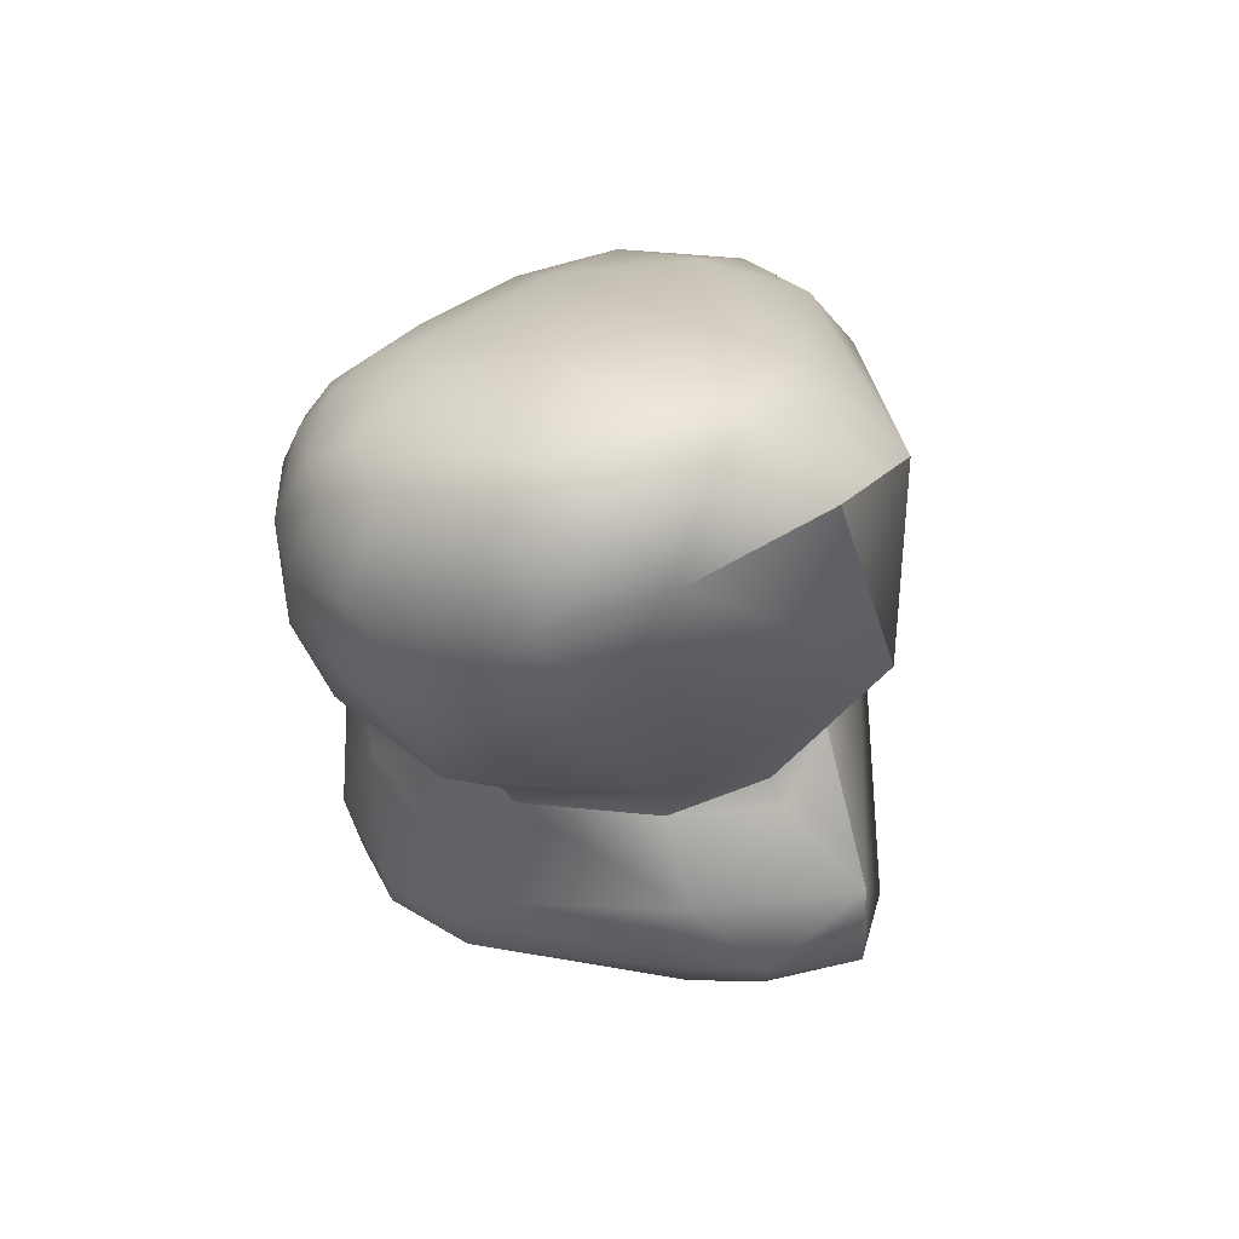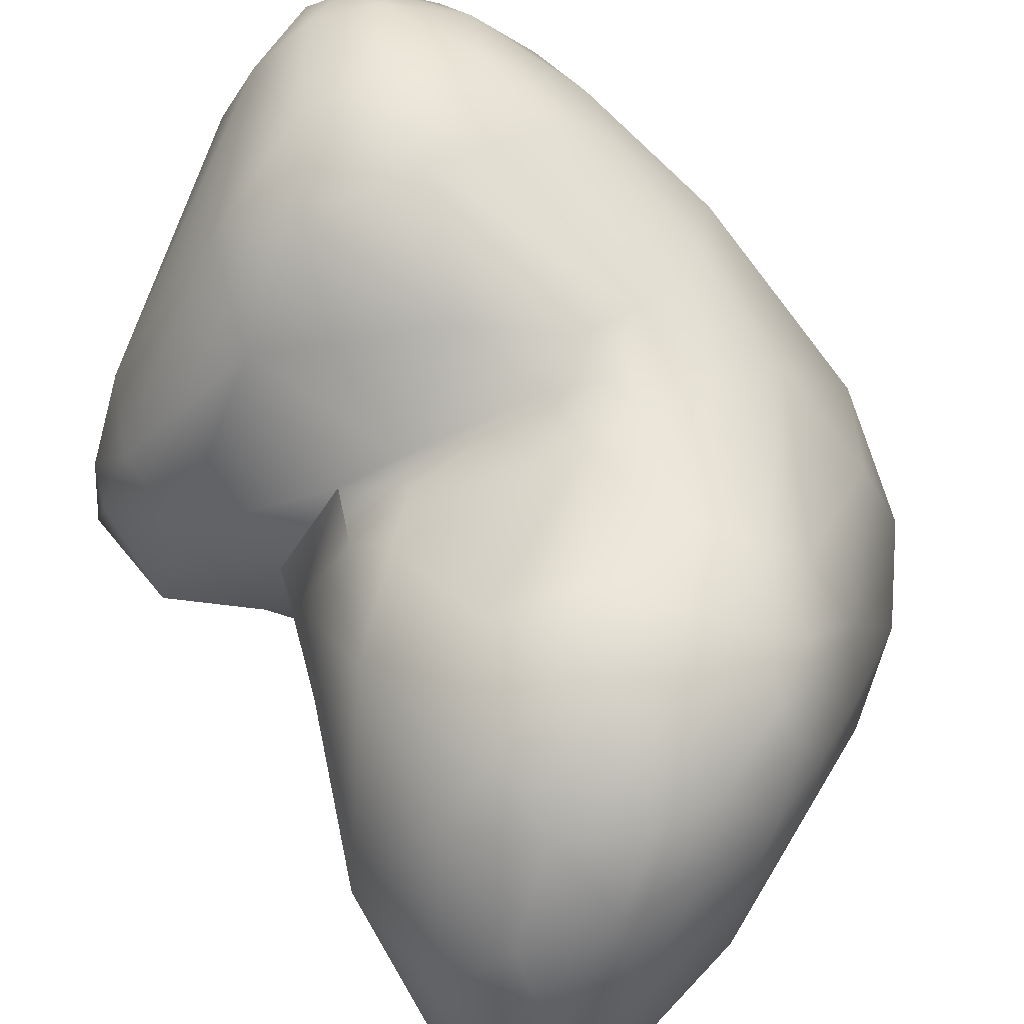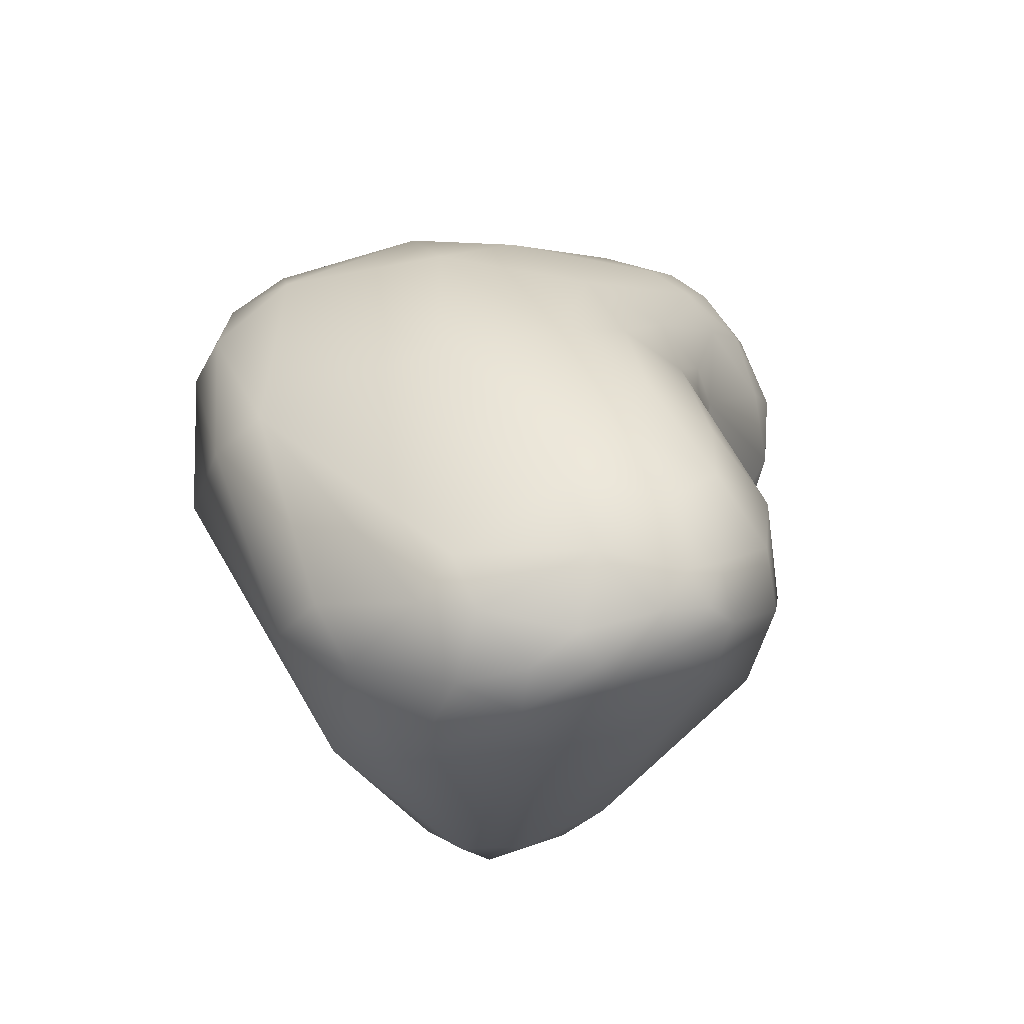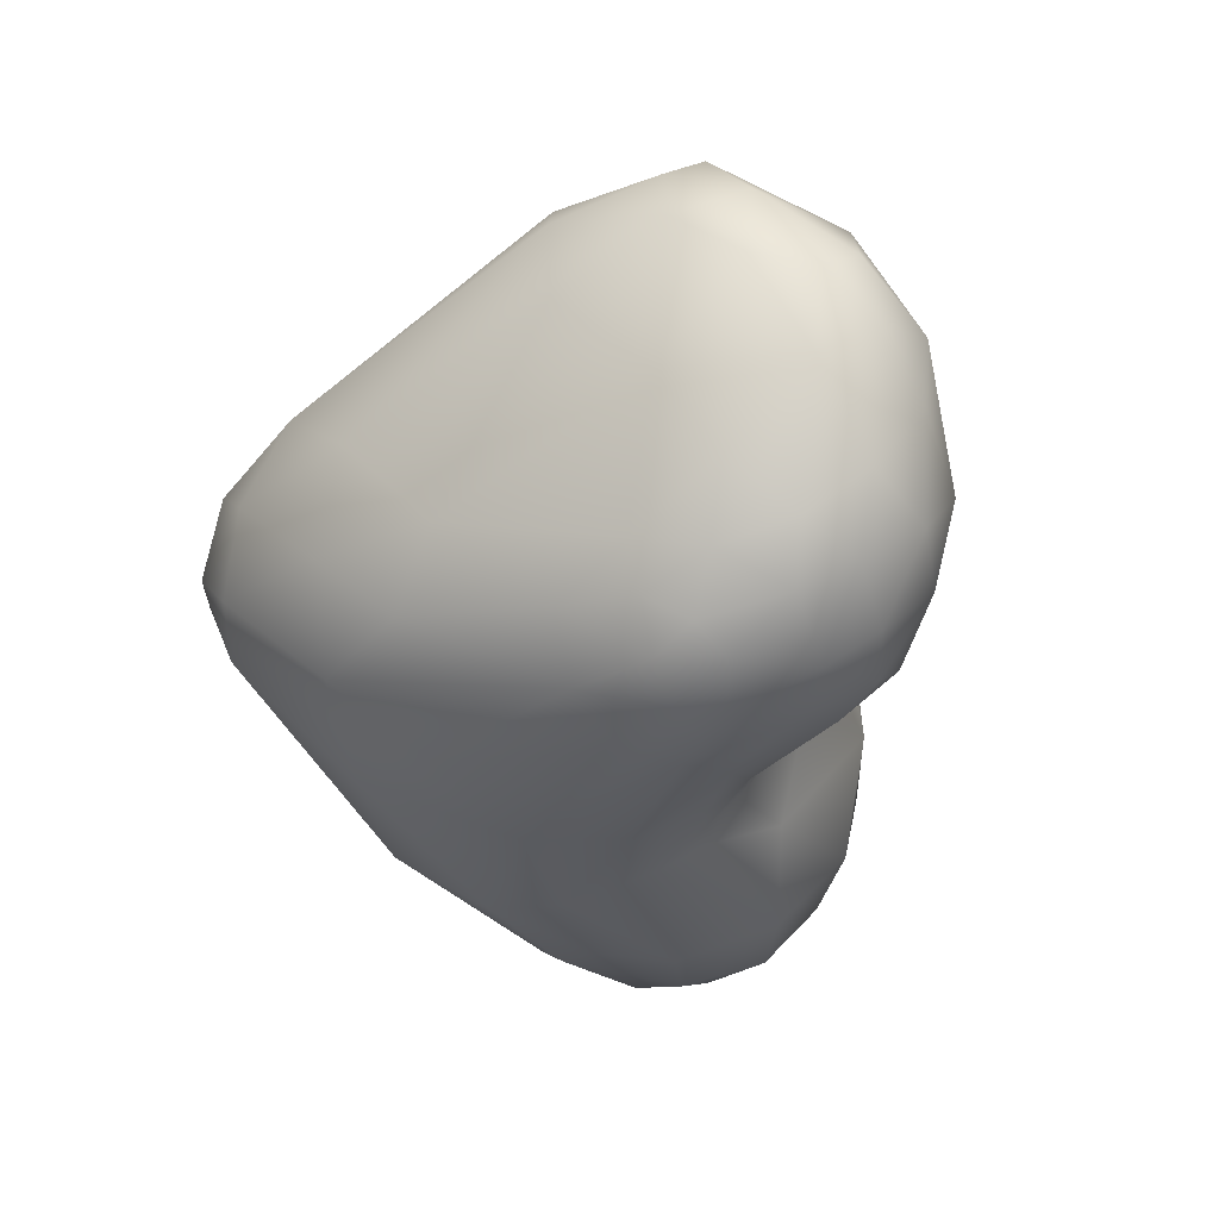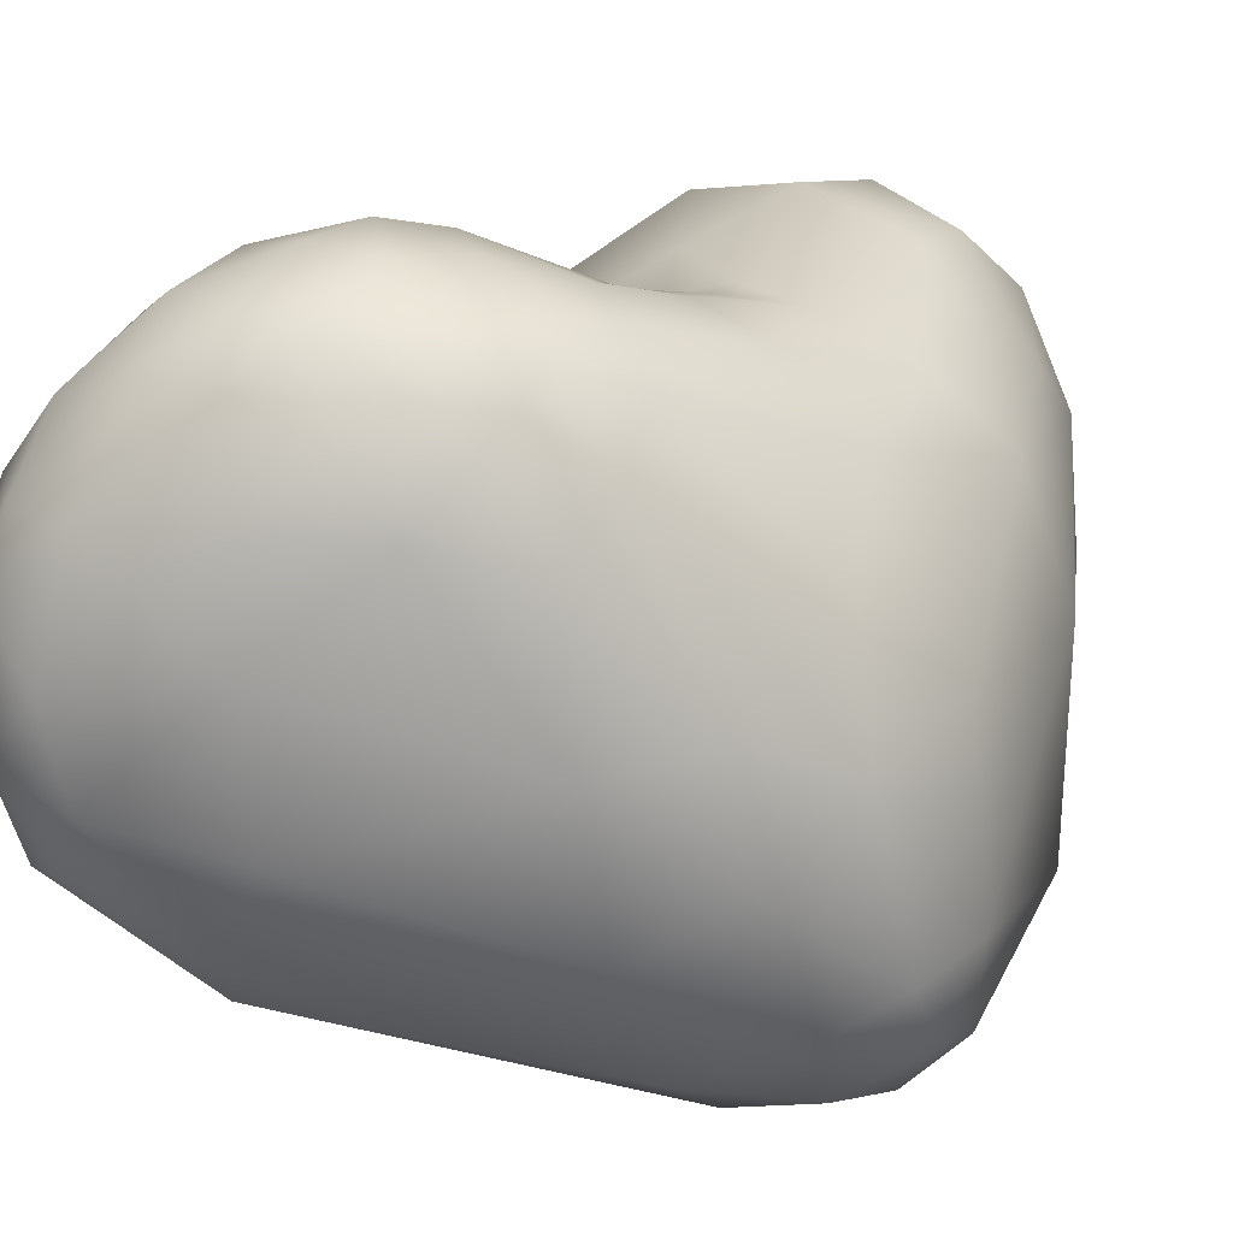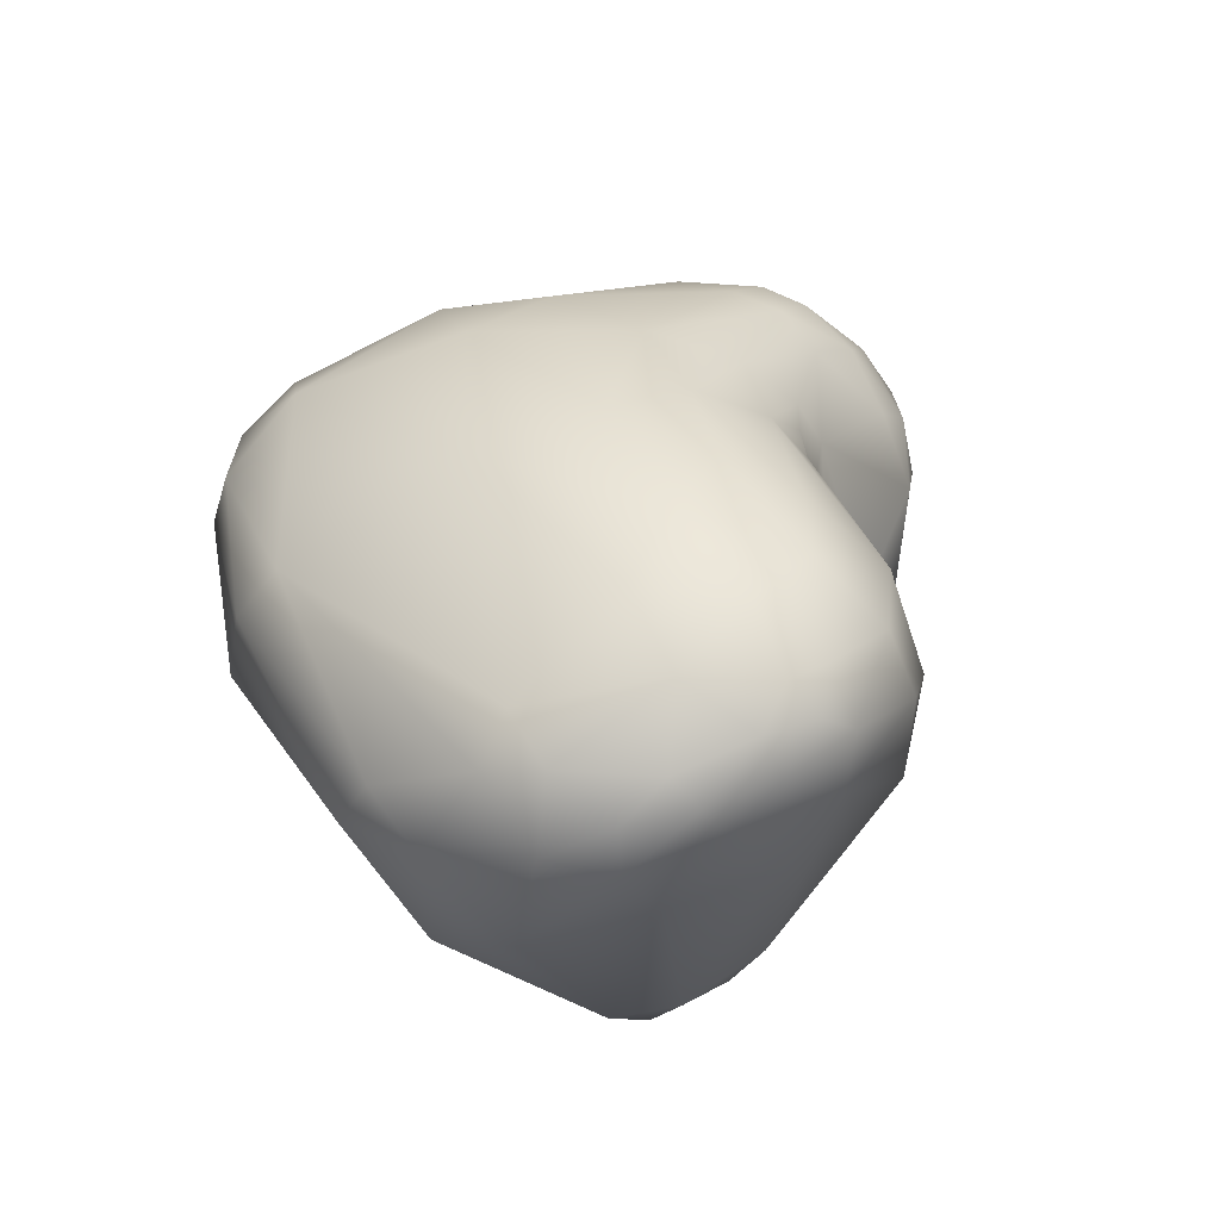
<metadata>
{"format":"obj","ext":"obj","renderer":"f3d","projection":"perspective","resolution":1024,"background":"white","views":[{"elev":55.9,"azim":-109.4,"up":"+Z"},{"elev":72.1,"azim":-24.2,"up":"+Y"},{"elev":-65.6,"azim":107.4,"up":"+Z"},{"elev":55.4,"azim":141.3,"up":"+Z"},{"elev":16.7,"azim":36.0,"up":"+Y"},{"elev":-61.9,"azim":118.1,"up":"+Z"}]}
</metadata>
<code>
v -11.62 -164.3 976.3
v -10.4 -163.6 980.3
v -12.47 -172.6 954.9
v -11.67 -175.3 954.8
v -14.04 -171.2 958.7
v -14.4 -174.9 957.7
v -13.73 -171.2 957.1
v -13.36 -175.2 961.4
v -11.52 -176.9 956.8
v -10.29 -172.8 964
v -9.409 -172.7 964.8
v -10.63 -176.5 972.3
v -9.331 -174.3 981.1
v -11.85 -168.8 955.2
v -12.71 -168 958.4
v -11.97 -168.5 961.5
v -9.331 -168.9 965.5
v -9.321 -168.6 964.2
v -10.91 -168.3 981.4
v -9.354 -166.2 983
v -7.996 -170.4 983.8
v -5.645 -168 984.2
v -7.392 -161 955.2
v -7.837 -161.5 959.2
v -7.232 -163 966.1
v -6.21 -160.7 967.4
v -6.775 -163.5 964
v -8.712 -160.4 970.6
v -7.725 -163.5 982.9
v -7.939 -161 980.7
v -7.456 -166.1 983.9
v -5.103 -163.7 983.3
v -4.842 -157.7 971.5
v -8.64 -159.7 976.6
v -5.879 -158.4 978.5
v -6.042 -157.7 975.3
v -4.633 -160.1 981.2
v -5.642 -178.7 977.2
v -7.914 -175.6 964.5
v -7.259 -176.2 965.3
v -6.527 -173.4 983
v -3.09 -175.6 980.9
v -4.98 -171.3 983.7
v -0.6964 -172.4 981.4
v -4.914 -165.7 949
v -3.611 -162 949.5
v -4.803 -161.9 965.5
v -4.636 -161.8 964.3
v -0.6961 -163.2 981.8
v -0.9769 -167.2 982.3
v -3.504 -158.9 953.3
v -1.451 -160.6 949.4
v -0.3749 -158.5 952.9
v -4.644 -158.7 956.6
v -0.3936 -158 956.9
v -1.412 -159.4 961.8
v 0.2633 -160.1 964.8
v -1.526 -157.3 971.9
v 0.5722 -159.4 967.3
v -2.869 -156.9 973.8
v -2.82 -157.1 976.7
v -0.3818 -157.3 976.4
v 0.833 -157.4 973.9
v 2.356 -159 977.4
v -2.671 -158.4 979.5
v -1.561 -160.2 980.9
v -0.3326 -158.8 979.3
v 1.184 -161.4 980.2
v -3.32 -174.7 948.7
v -3.836 -178.4 952.3
v -3.799 -169.1 947.7
v -1.247 -169.3 946.5
v 0.593 -171.5 946.7
v -1.798 -165.6 947
v -0.9317 -163.2 947.5
v -0.1852 -165.8 946.5
v 0.7961 -163.1 947.6
v 0.6409 -168.3 946.3
v 1.351 -166.2 946.7
v 3.634 -164.7 948.5
v 5.533 -164.3 977.4
v 2.841 -163.7 979.8
v -0.08934 -161.2 948.6
v 1.01 -160.3 949.9
v 1.593 -161.7 948.9
v 3.175 -159.6 953.4
v 3.873 -161.7 950.9
v 3.742 -159.4 956.7
v 1.885 -159.7 963.7
v 2.222 -159.7 965.4
v 4.084 -160.1 963.5
v 2.503 -158.4 971.2
v 2.612 -159.5 966.9
v 5.234 -160.5 966.7
v 2.745 -160.4 978.5
v 2.909 -158.4 975.2
v 4.211 -160.7 977.3
v 4.324 -159.6 975.7
v 4.186 -159.1 972.6
v 5.679 -160.5 973.1
v 6.31 -162.5 975.2
v 3.58 -162.2 978.8
v 5.353 -182.4 960.6
v 1.645 -175.6 948.6
v 2.36 -178.6 951.7
v 3.941 -176.3 950.2
v 5.597 -181.8 969.5
v 6.082 -179.9 972.7
v 3.239 -169.7 947.2
v 3.814 -171.9 947.9
v 5.01 -170.2 948.9
v 6.448 -175.5 975.8
v 9.55 -173.3 974
v 6.03 -165.2 951.4
v 9.972 -166.2 969.8
v 11.23 -170.6 970.8
v 6.501 -170 977.1
v 9.005 -169 974.6
v 6.259 -161.4 957.3
v 6.557 -163.1 954.4
v 8.903 -164.5 959.5
v 7.209 -161.9 961.7
v 8.293 -163.1 966.3
v 8.39 -179.9 958.1
v 9.545 -177.4 957.7
v 9.028 -180.8 969.3
v 9.232 -181.6 966
v 11.01 -179.8 964.9
v 11.34 -179.2 967.6
v 9.511 -178.5 971.5
v 11.74 -176.8 969.3
v 12.22 -176.1 966.5
v 10.05 -169.5 958.1
v 11.49 -169 966.1
v -14.4 -174.9 957.7
v -13.36 -175.2 961.4
v -9.409 -172.7 964.8
v -9.409 -172.7 964.8
v -10.63 -176.5 972.3
v -9.331 -174.3 981.1
v -9.331 -174.3 981.1
v -9.321 -168.6 964.2
v -6.775 -163.5 964
v -5.642 -178.7 977.2
v -7.914 -175.6 964.5
v -7.914 -175.6 964.5
v -7.259 -176.2 965.3
g grp1
f 12 1 17
f 28 25 17
f 1 28 17
f 19 2 1
f 139 40 103
f 139 38 13
f 3 71 4
f 71 3 45
f 9 4 70
f 6 8 5
f 8 16 5
f 5 7 6
f 10 16 8
f 3 6 7
f 135 9 136
f 6 3 4
f 9 6 4
f 10 18 16
f 8 39 10
f 12 17 11
f 10 137 18
f 40 139 138
f 137 10 39
f 21 140 41
f 140 144 41
f 14 3 7
f 3 14 45
f 5 16 15
f 7 15 14
f 7 5 15
f 27 16 18
f 11 17 142
f 12 19 1
f 19 20 2
f 19 12 141
f 19 140 21
f 19 21 20
f 20 21 31
f 22 31 21
f 41 43 21
f 43 22 21
f 15 23 14
f 23 24 54
f 15 16 24
f 23 15 24
f 28 26 25
f 27 24 16
f 142 17 143
f 25 143 17
f 25 47 27
f 25 26 47
f 27 48 24
f 28 1 34
f 36 28 34
f 1 2 34
f 34 2 30
f 2 20 29
f 30 2 29
f 29 20 31
f 29 31 32
f 29 32 37
f 30 29 37
f 37 35 30
f 32 66 37
f 28 36 33
f 33 26 28
f 34 30 35
f 36 34 35
f 35 65 61
f 36 35 61
f 36 61 60
f 65 35 37
f 36 60 33
f 9 103 136
f 103 38 139
f 107 38 103
f 69 4 71
f 137 39 147
f 145 103 40
f 136 103 146
f 42 41 144
f 41 42 43
f 108 42 144
f 71 45 74
f 32 22 50
f 43 50 22
f 43 44 50
f 43 42 44
f 44 117 50
f 14 46 45
f 46 74 45
f 46 75 74
f 46 52 75
f 23 46 14
f 47 48 27
f 57 48 47
f 32 31 22
f 32 49 66
f 50 49 32
f 68 66 49
f 49 82 68
f 82 49 50
f 117 82 50
f 75 52 83
f 51 23 54
f 46 23 51
f 46 51 52
f 53 51 55
f 52 51 53
f 54 24 56
f 54 56 55
f 55 51 54
f 55 89 91
f 24 48 56
f 56 48 57
f 57 47 59
f 47 26 59
f 55 56 89
f 56 57 89
f 59 90 57
f 89 57 90
f 58 33 60
f 59 26 33
f 59 33 58
f 58 60 63
f 92 59 58
f 92 58 63
f 93 90 59
f 93 59 92
f 65 62 61
f 60 61 62
f 67 62 65
f 60 62 63
f 64 62 67
f 95 64 67
f 62 96 63
f 97 64 95
f 64 96 62
f 66 65 37
f 66 67 65
f 68 67 66
f 68 95 67
f 9 70 103
f 69 104 70
f 70 4 69
f 70 104 105
f 108 144 107
f 42 112 44
f 74 72 71
f 69 71 72
f 73 69 72
f 104 69 73
f 73 72 78
f 73 110 104
f 109 73 78
f 112 117 44
f 72 74 76
f 74 75 76
f 75 83 77
f 78 72 76
f 76 75 77
f 80 77 85
f 79 78 76
f 77 79 76
f 109 78 79
f 114 80 87
f 82 117 81
f 85 77 83
f 84 52 53
f 52 84 83
f 86 53 55
f 84 85 83
f 84 53 86
f 87 85 84
f 86 87 84
f 80 85 87
f 86 120 87
f 55 91 88
f 86 55 88
f 86 88 119
f 119 88 122
f 88 91 122
f 120 86 119
f 89 90 91
f 91 90 93
f 122 91 94
f 122 94 123
f 92 63 99
f 93 92 94
f 94 92 99
f 91 93 94
f 123 99 100
f 94 99 123
f 100 115 123
f 102 95 68
f 97 95 102
f 99 96 98
f 96 64 98
f 98 64 97
f 96 99 63
f 81 102 82
f 101 97 81
f 81 97 102
f 100 98 101
f 101 98 97
f 98 100 99
f 118 101 81
f 82 102 68
f 105 103 70
f 104 106 105
f 124 105 106
f 106 125 124
f 126 108 107
f 127 107 103
f 107 127 126
f 108 112 42
f 110 73 109
f 110 106 104
f 125 106 110
f 109 111 110
f 110 111 125
f 133 125 111
f 117 112 113
f 112 130 113
f 77 80 79
f 79 80 109
f 111 109 80
f 111 114 133
f 114 111 80
f 114 120 133
f 120 121 133
f 100 101 115
f 101 118 116
f 115 101 116
f 123 115 134
f 118 117 113
f 117 118 81
f 113 116 118
f 87 120 114
f 119 121 120
f 119 122 121
f 123 121 122
f 121 123 134
f 134 133 121
f 103 105 124
f 103 124 127
f 127 124 128
f 124 125 128
f 108 126 130
f 108 130 112
f 129 126 127
f 129 127 128
f 130 126 129
f 130 129 131
f 125 133 132
f 128 125 132
f 113 131 116
f 116 131 132
f 132 131 129
f 132 134 116
f 129 128 132
f 113 130 131
f 132 133 134
f 116 134 115

</code>
